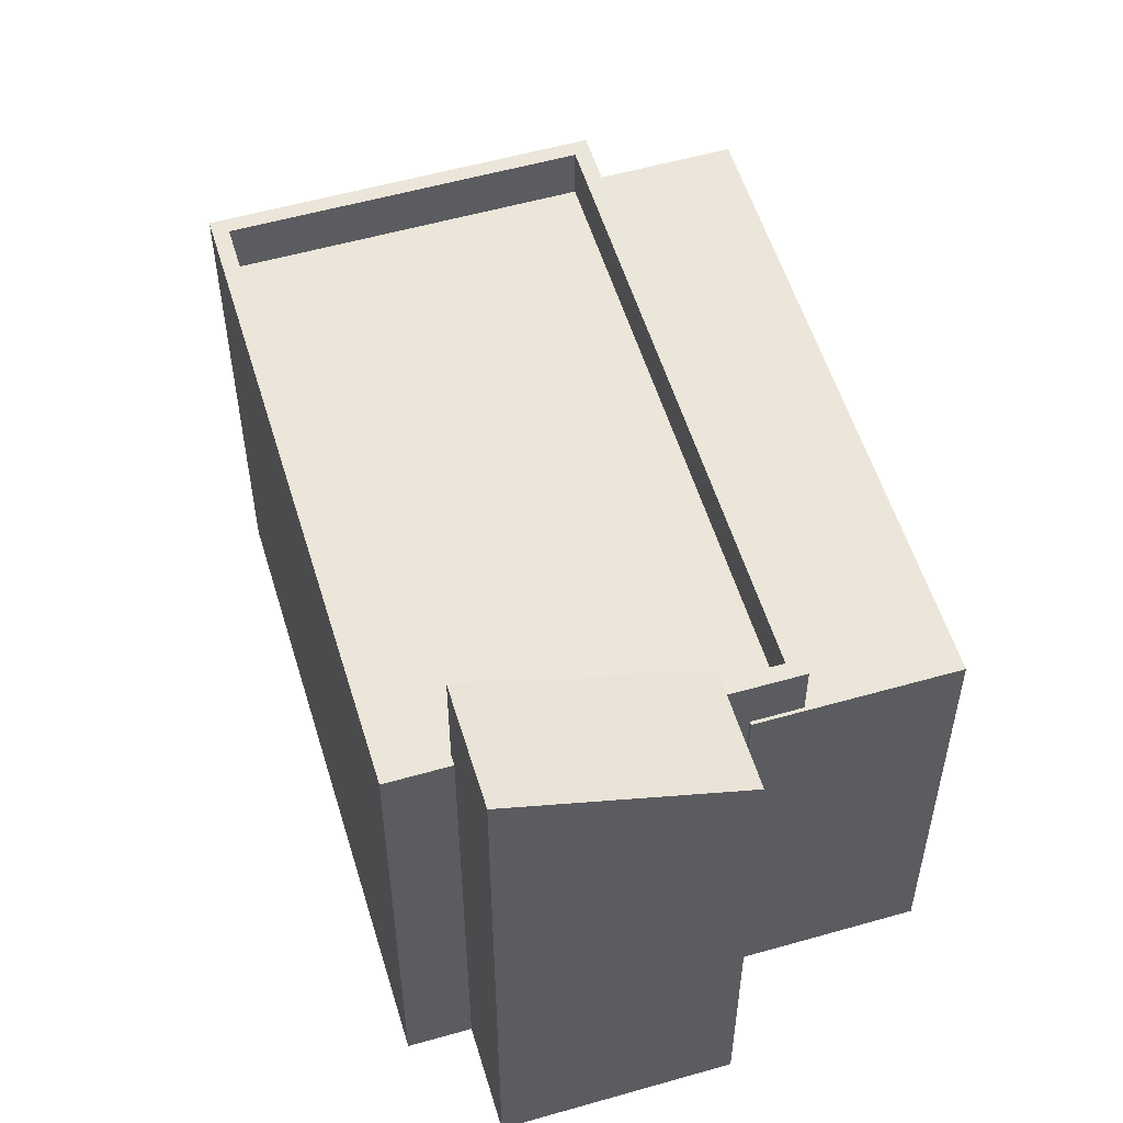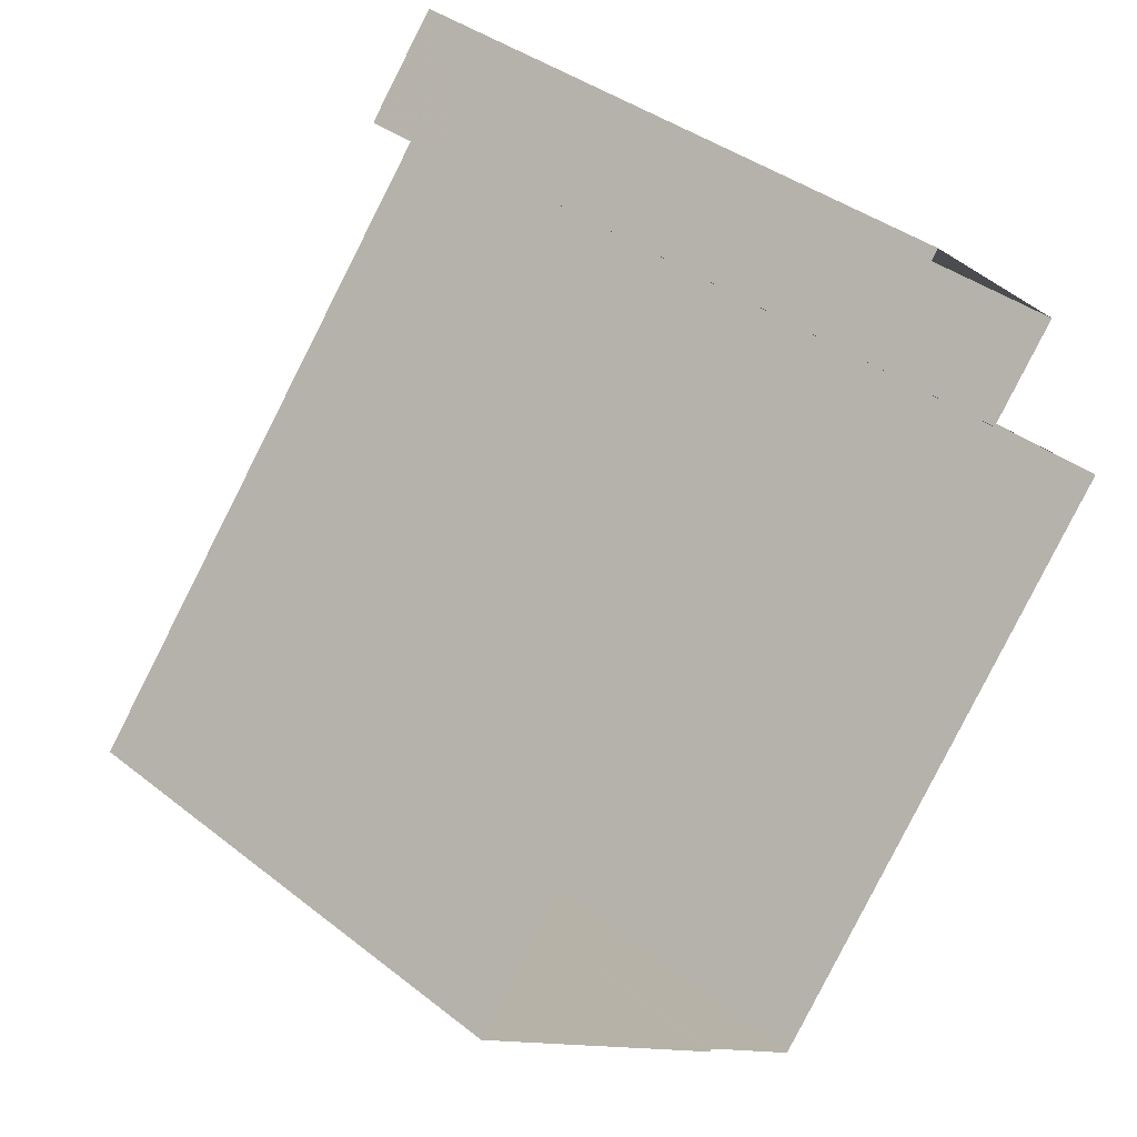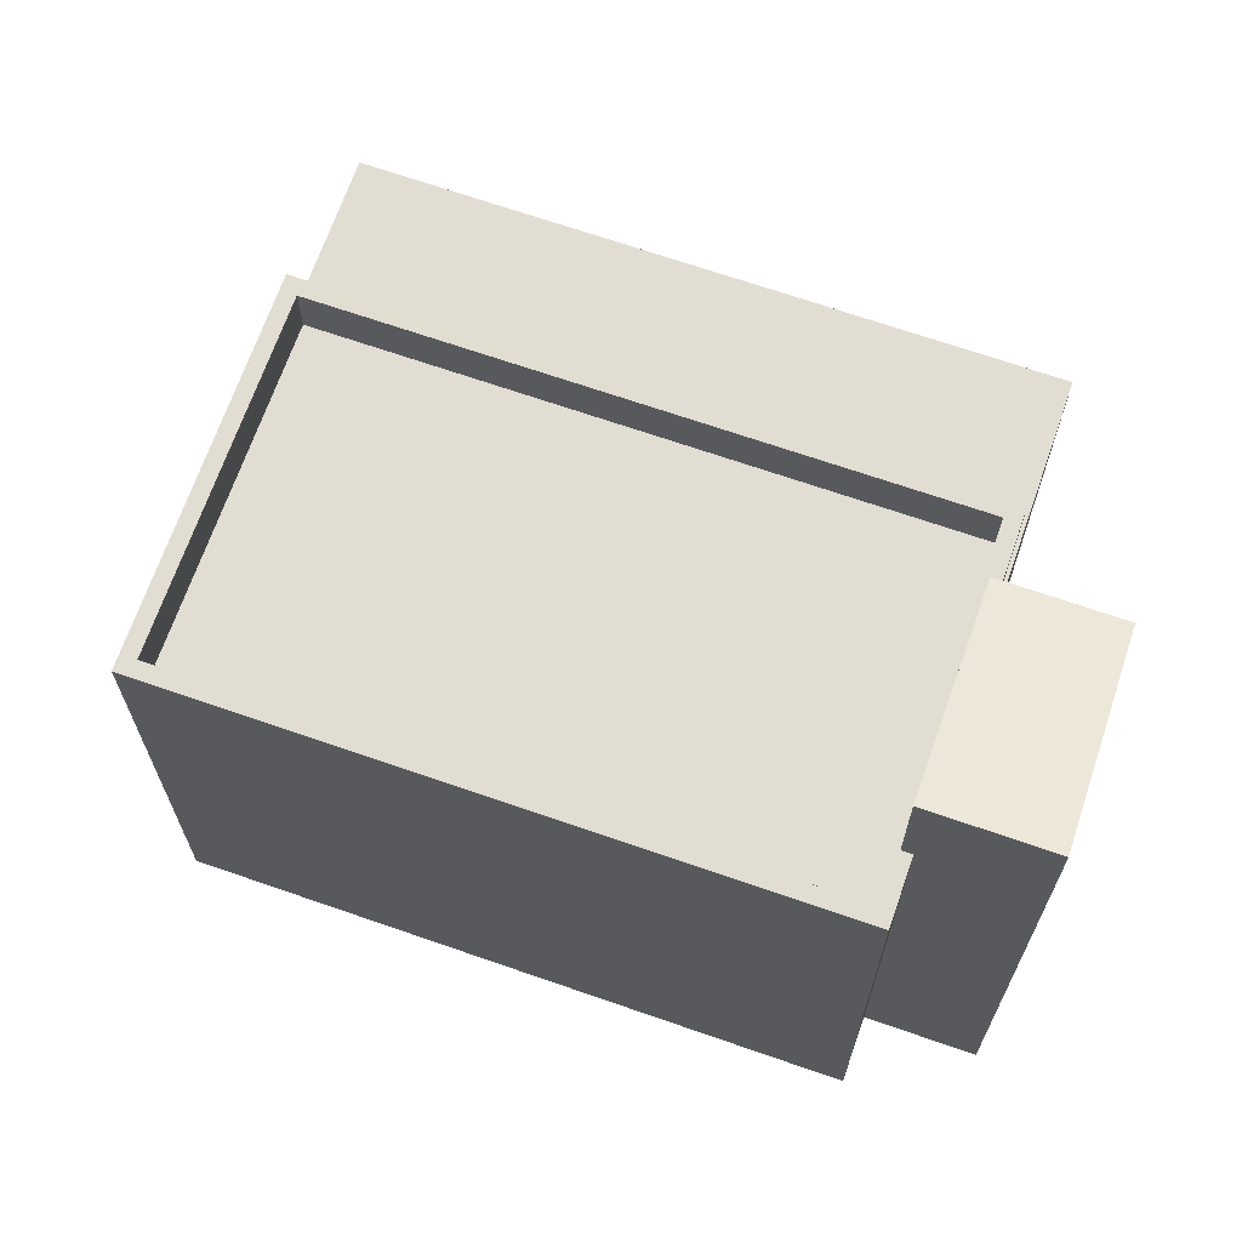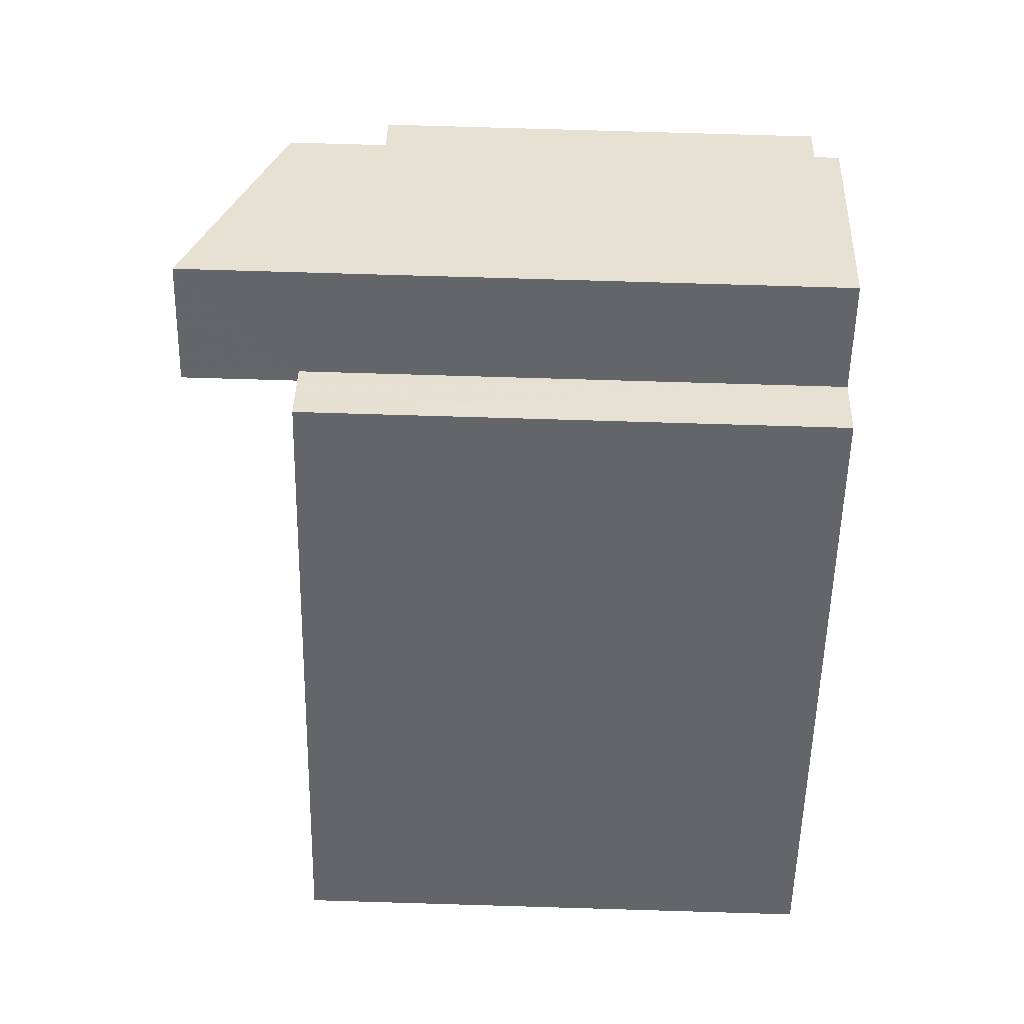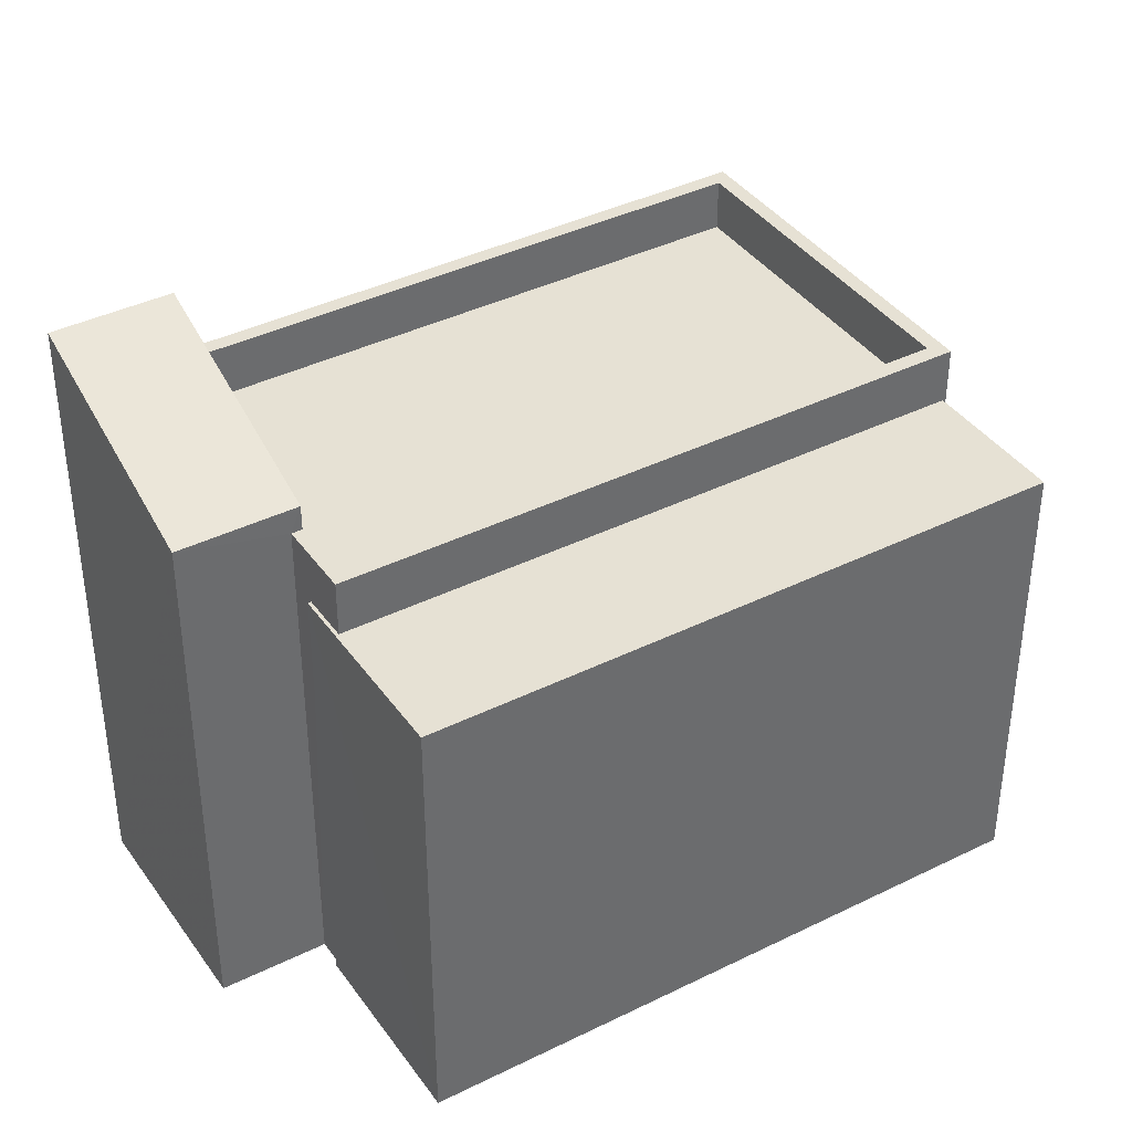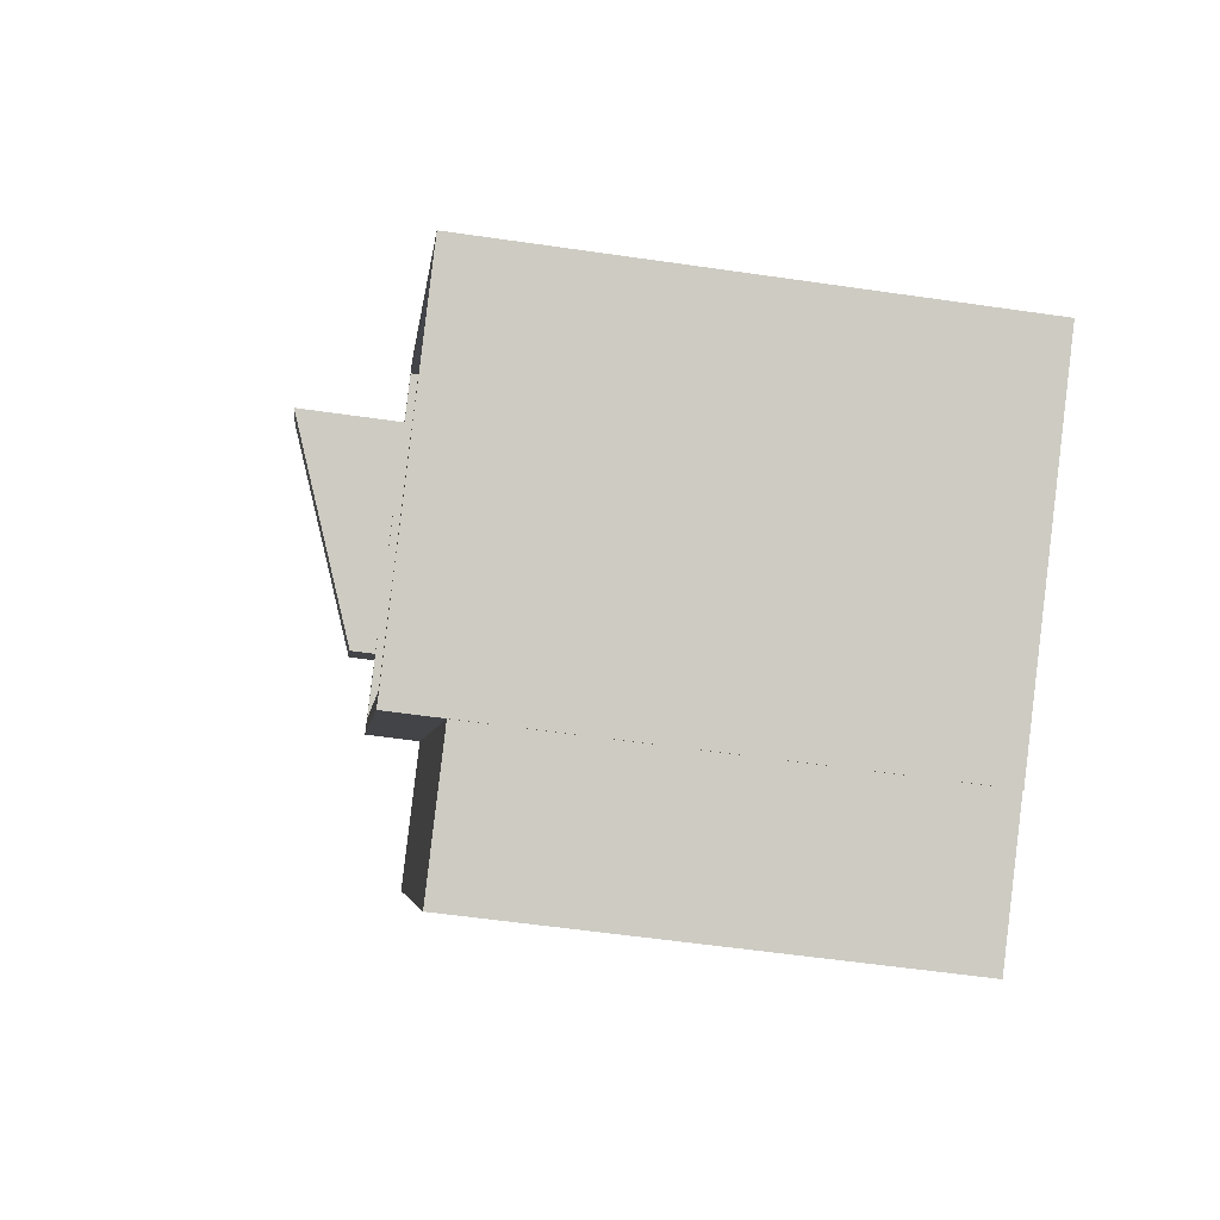
<metadata>
{"format":"obj","ext":"obj","renderer":"f3d","projection":"perspective","resolution":1024,"background":"white","views":[{"elev":55.2,"azim":-157.3,"up":"+Z"},{"elev":37.6,"azim":135.3,"up":"+Y"},{"elev":68.3,"azim":148.7,"up":"+Z"},{"elev":77.7,"azim":91.7,"up":"+Y"},{"elev":39.3,"azim":-82.2,"up":"+Z"},{"elev":-55.0,"azim":81.2,"up":"+Y"}]}
</metadata>
<code>
v -1.307e+04 -3.507e+04 50.29
v -1.308e+04 -3.507e+04 50.29
v -1.308e+04 -3.507e+04 41.62
v -1.307e+04 -3.507e+04 41.62
v -1.308e+04 -3.506e+04 50.29
v -1.308e+04 -3.506e+04 41.62
v -1.308e+04 -3.505e+04 50.29
v -1.308e+04 -3.505e+04 41.62
v -1.308e+04 -3.505e+04 41.62
v -1.308e+04 -3.505e+04 50.29
v -1.308e+04 -3.506e+04 51.33
v -1.307e+04 -3.507e+04 51.33
v -1.307e+04 -3.507e+04 41.62
v -1.308e+04 -3.506e+04 50.29
v -1.308e+04 -3.505e+04 51.33
v -1.307e+04 -3.506e+04 41.62
v -1.308e+04 -3.505e+04 41.62
v -1.307e+04 -3.506e+04 51.33
v -1.308e+04 -3.505e+04 41.62
v -1.308e+04 -3.505e+04 51.33
v -1.308e+04 -3.505e+04 41.62
v -1.308e+04 -3.505e+04 51.33
v -1.308e+04 -3.505e+04 51.33
v -1.308e+04 -3.506e+04 50.33
v -1.308e+04 -3.505e+04 50.33
v -1.308e+04 -3.506e+04 51.33
v -1.307e+04 -3.506e+04 50.33
v -1.307e+04 -3.506e+04 51.33
v -1.307e+04 -3.506e+04 50.33
v -1.307e+04 -3.506e+04 51.33
v -1.308e+04 -3.505e+04 51.33
v -1.308e+04 -3.505e+04 51.81
v -1.308e+04 -3.505e+04 41.62
v -1.308e+04 -3.505e+04 51.81
v -1.308e+04 -3.505e+04 41.62
v -1.308e+04 -3.505e+04 53.43
v -1.308e+04 -3.505e+04 53.43
v -1.308e+04 -3.505e+04 51.33
f 3 6 4
f 13 4 16
f 6 8 9
f 35 21 33
f 17 16 21
f 21 19 33
f 4 9 19
f 9 4 6
f 16 4 19
f 16 19 21
f 2 14 5
f 5 14 7
f 2 1 14
f 7 14 10
f 28 18 15
f 23 28 15
f 29 27 25
f 24 29 25
f 23 15 22
f 28 12 18
f 20 11 26
f 26 11 12
f 31 20 26
f 30 12 28
f 23 38 31
f 23 22 38
f 26 12 30
f 23 31 26
f 37 34 32
f 37 36 34
f 1 2 3
f 4 1 3
f 3 5 6
f 3 2 5
f 7 8 6
f 5 7 6
f 9 8 7
f 10 9 7
f 11 1 12
f 12 1 13
f 11 14 1
f 13 1 4
f 15 16 17
f 15 18 16
f 18 12 13
f 16 18 13
f 14 11 10
f 9 10 19
f 19 10 20
f 10 11 20
f 21 15 17
f 21 22 15
f 23 24 25
f 23 26 24
f 23 25 27
f 28 23 27
f 28 27 29
f 30 28 29
f 26 29 24
f 26 30 29
f 31 32 20
f 19 20 33
f 33 20 34
f 20 32 34
f 34 35 33
f 34 36 35
f 37 22 36
f 36 22 35
f 37 38 22
f 35 22 21
f 38 37 32
f 31 38 32

</code>
